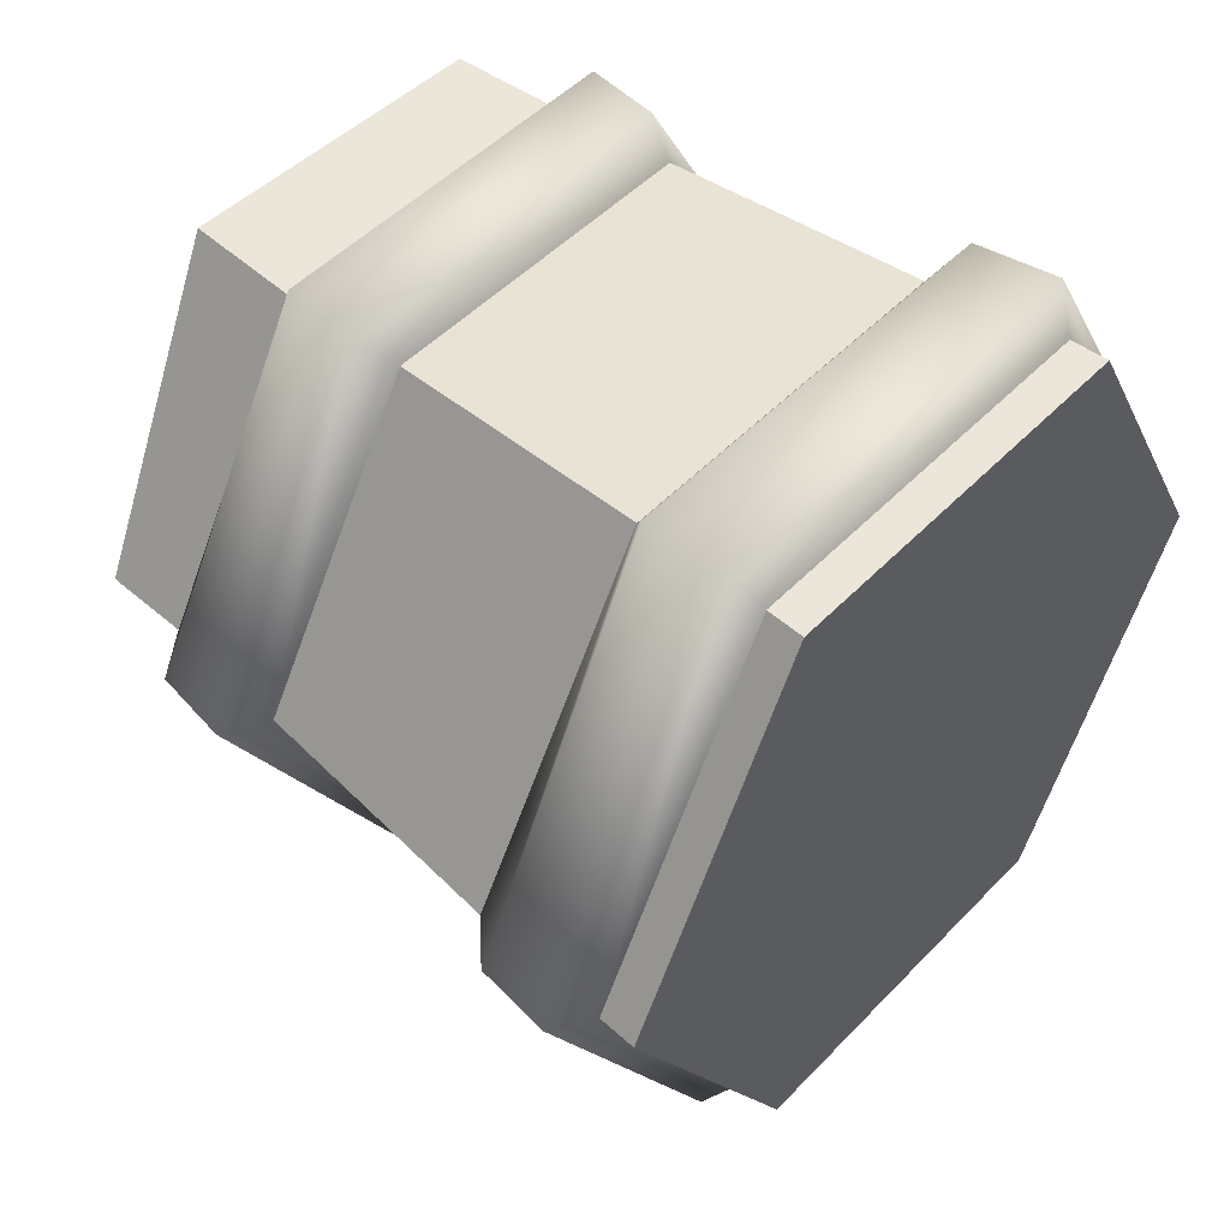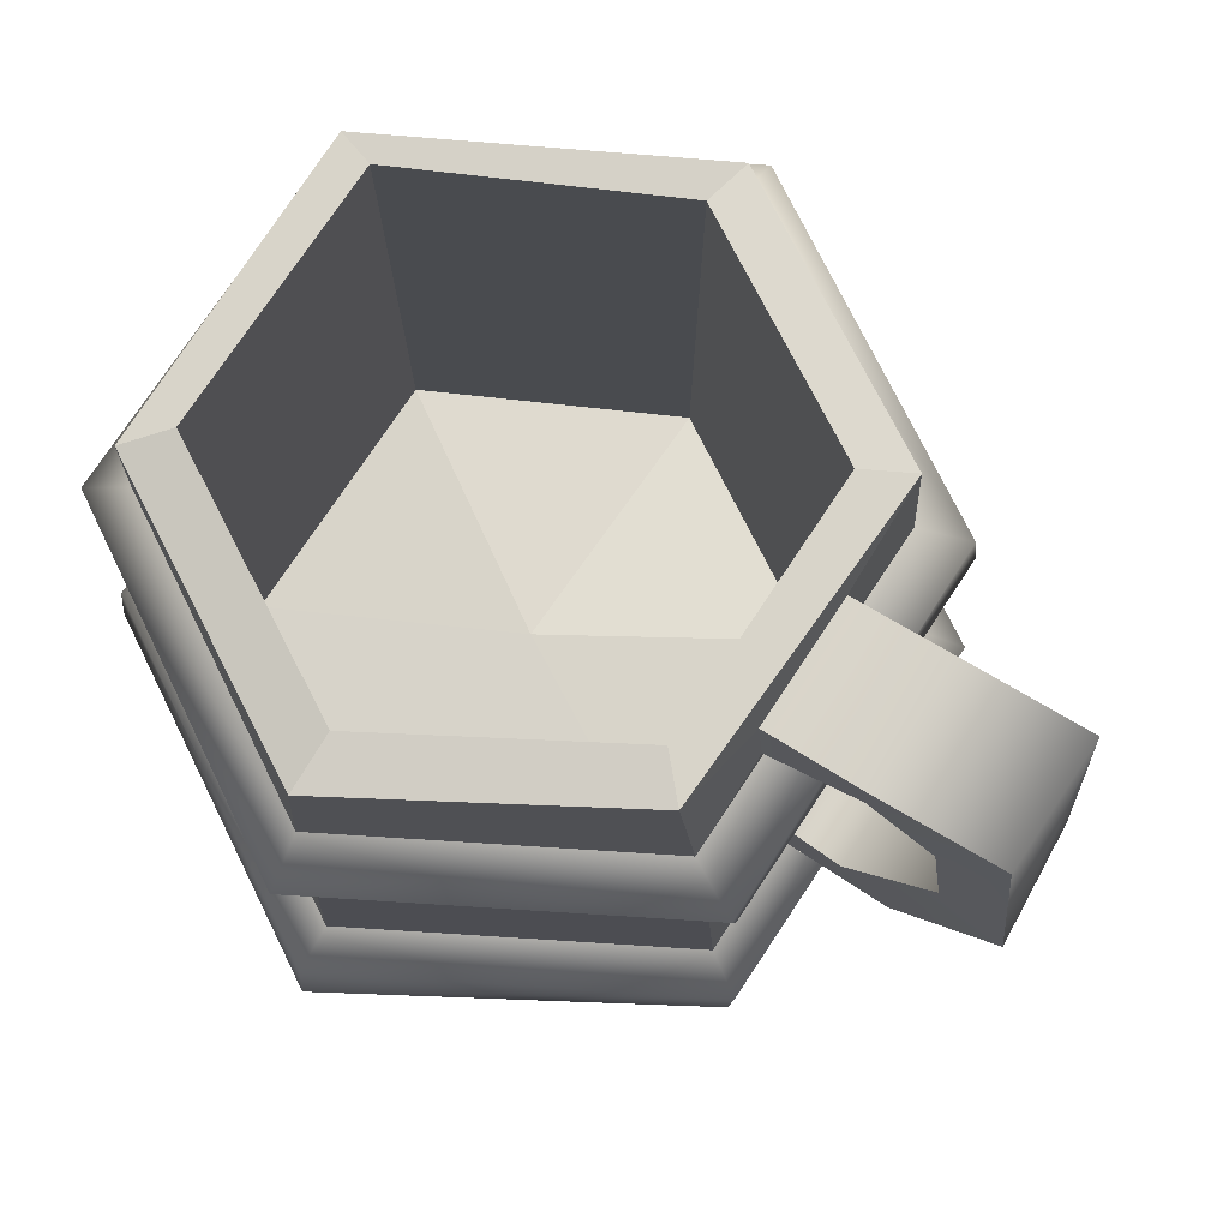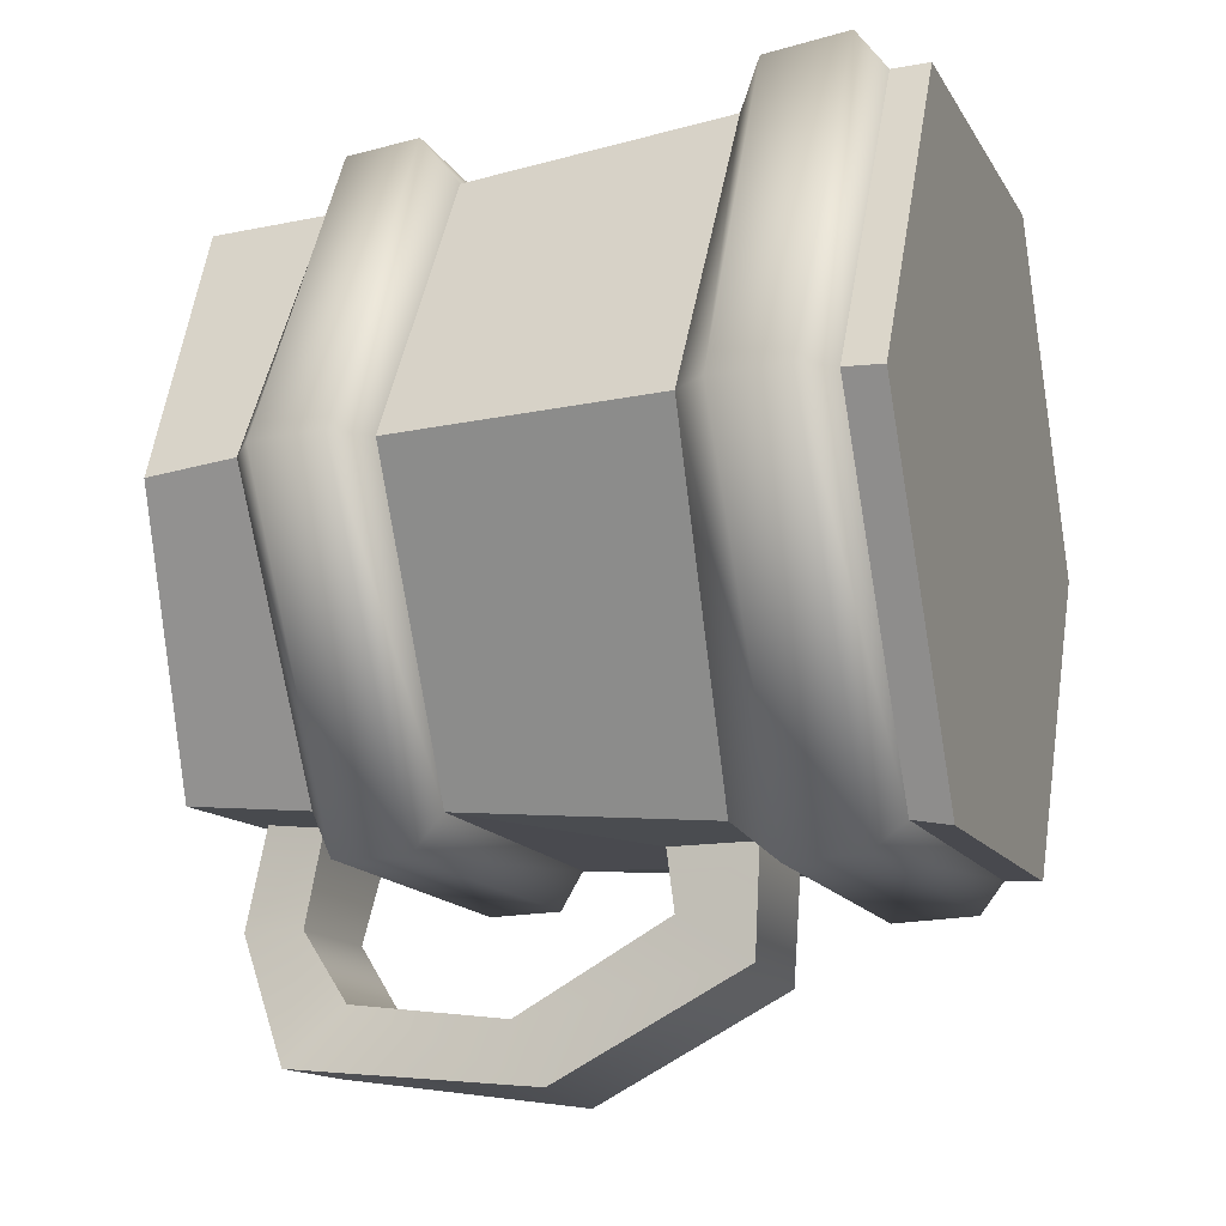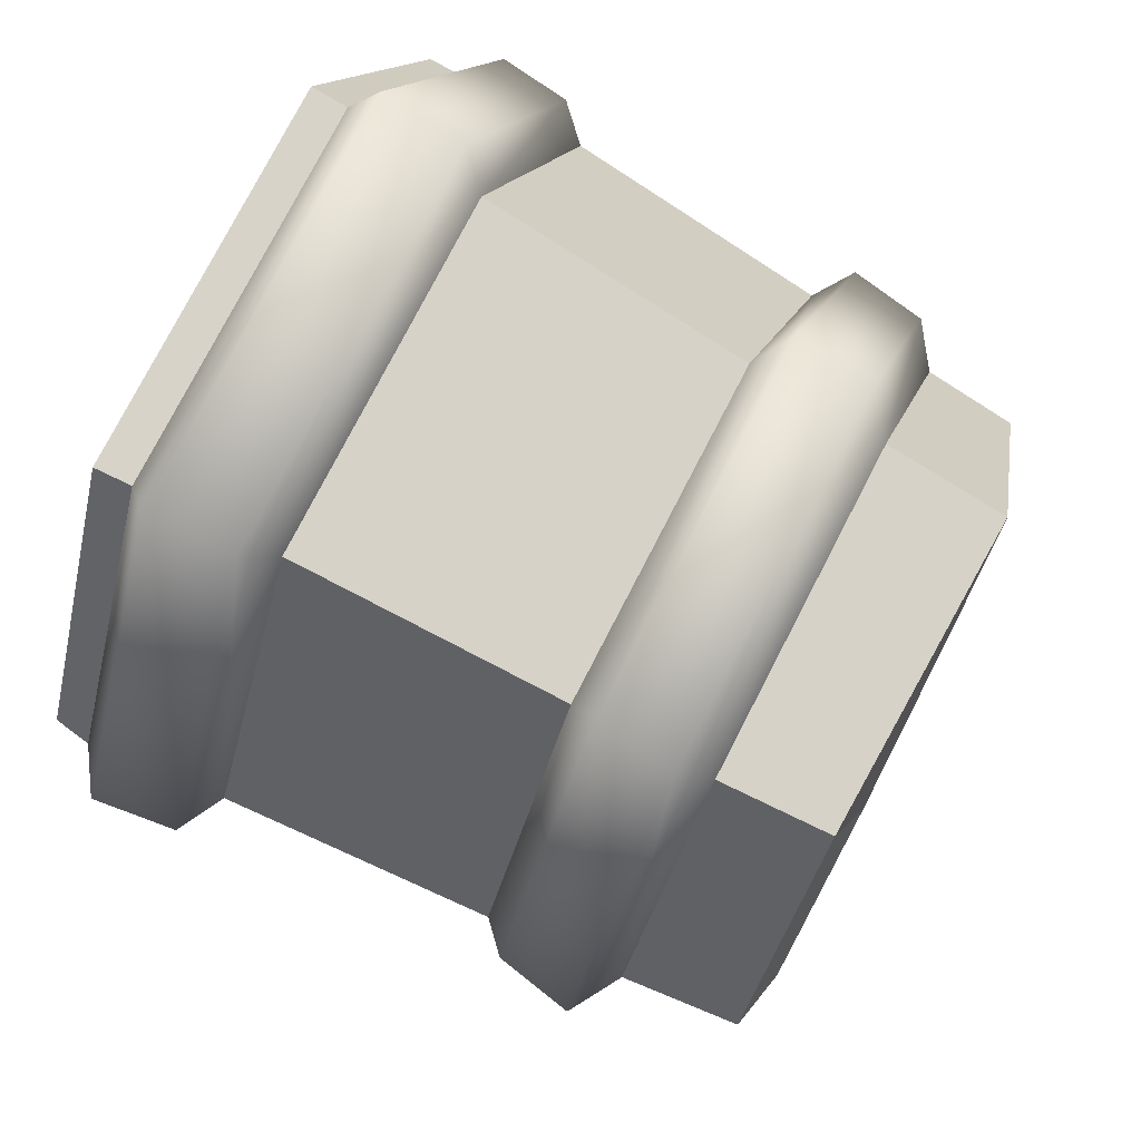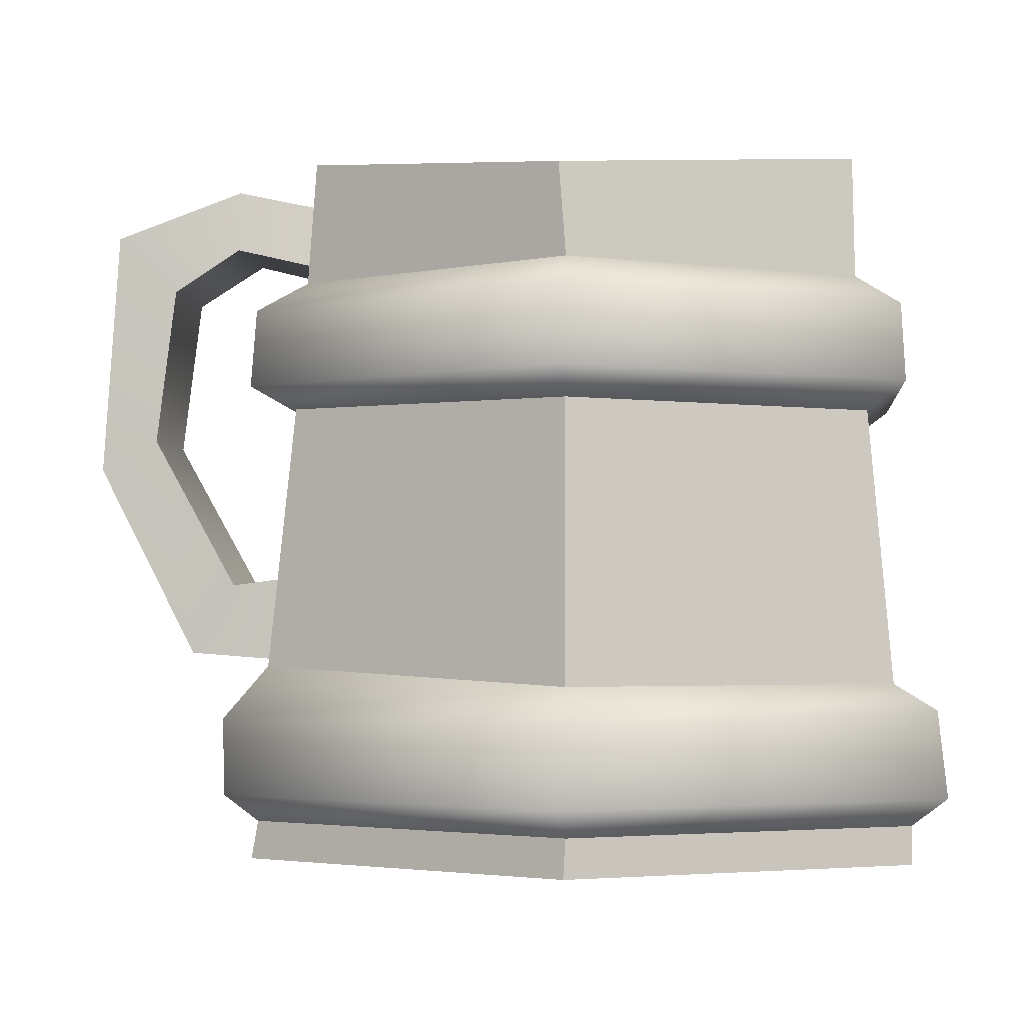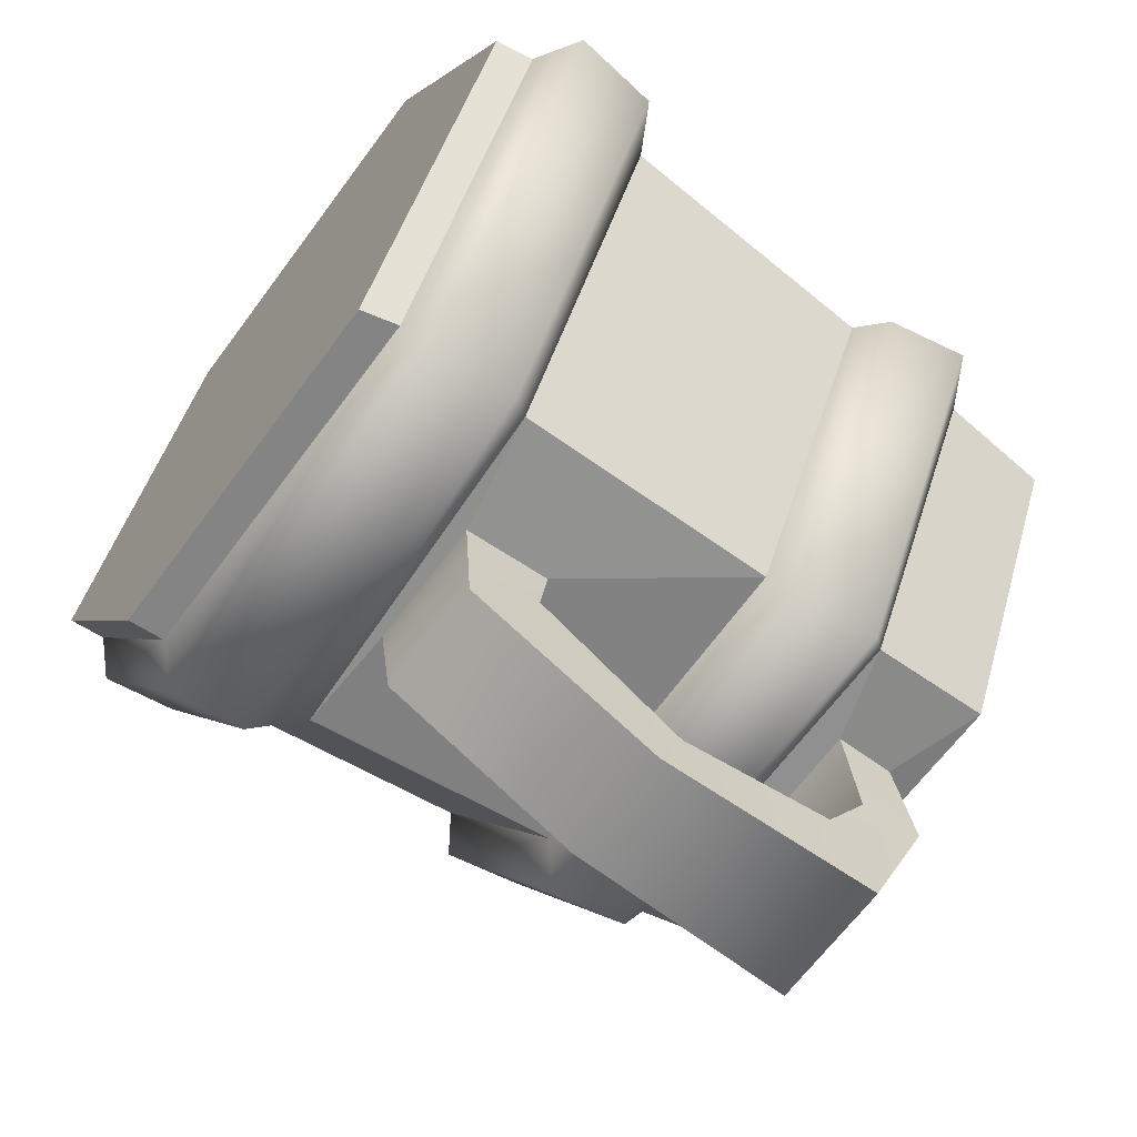
<metadata>
{"format":"obj","ext":"obj","renderer":"f3d","projection":"perspective","resolution":1024,"background":"white","views":[{"elev":48.7,"azim":-48.8,"up":"+Z"},{"elev":76.2,"azim":123.6,"up":"+Y"},{"elev":-13.2,"azim":-70.9,"up":"+Z"},{"elev":77.2,"azim":117.3,"up":"+Z"},{"elev":-2.8,"azim":-84.4,"up":"+Y"},{"elev":-65.3,"azim":53.6,"up":"+Z"}]}
</metadata>
<code>
g default
v 161.8 41.72 80.5
v 154.1 41.72 80.43
v 149.9 41.72 87.37
v 153.8 41.72 94.25
v 162 41.72 94.25
v 165.8 41.72 87.41
v 161.7 56.73 81.9
v 154.7 56.6 81.67
v 151.4 55.99 87.17
v 155 56.6 93.16
v 161.7 56.37 93.16
v 164.9 56.46 87.33
v 158 41.72 87.33
v 160.9 56.73 82.64
v 155.2 56.6 82.64
v 152.4 55.95 87.4
v 155.2 56.56 92.42
v 160.9 56.63 92.42
v 163.7 56.72 87.33
v 161.9 42.51 80.57
v 165.9 42.51 87.41
v 161.9 42.51 94.25
v 153.9 42.51 94.25
v 149.9 42.51 87.41
v 154 42.51 80.57
v 161.8 45.43 80.74
v 165.6 45.43 87.33
v 161.8 45.43 93.92
v 154.2 45.43 93.92
v 150.2 45.43 87.38
v 154.2 45.78 80.74
v 161.7 51.17 81.15
v 165.3 51.17 87.29
v 161.7 51.17 93.44
v 154.6 51.17 93.44
v 150.9 51.17 87.34
v 154.6 51.29 81.25
v 161.7 54.04 81.45
v 165.1 54.04 87.33
v 161.7 54.04 93.21
v 154.8 54.04 93.21
v 151.3 54.04 87.33
v 154.8 54.04 81.45
v 162 51.74 80.37
v 165.9 51.74 87.27
v 161.9 51.74 94.19
v 154 51.74 94.21
v 150 51.74 87.29
v 154 51.74 80.37
v 162.3 53.39 80.36
v 166.2 53.39 87.2
v 162.1 53.39 94.13
v 154.2 53.39 94.13
v 150.3 53.39 87.29
v 154.2 53.39 80.45
v 162.3 43.09 79.96
v 166.8 43.09 87.33
v 162.4 43.09 94.98
v 153.6 43.09 94.98
v 149.2 43.09 87.33
v 153.5 43.09 79.96
v 162.3 44.89 79.88
v 166.6 44.89 87.33
v 162.3 44.89 94.79
v 153.7 44.89 94.79
v 149.4 44.68 87.33
v 153.7 44.68 79.88
v 159.3 45.89 80.74
v 159.4 47.71 80.73
v 156.5 45.89 80.74
v 156.6 47.71 80.73
v 159.3 46.05 78.32
v 159.4 47.55 79.48
v 156.7 46.05 78.55
v 156.6 47.55 79.48
v 159.5 50.16 76.19
v 159.4 50.79 77.68
v 156.9 50.16 76.41
v 156.7 50.79 77.68
v 159.3 55.35 76.86
v 159.5 54.18 78.07
v 156.5 55.35 76.86
v 156.9 54.18 78.07
v 159.7 56.42 79.52
v 159.6 55.1 79.52
v 156.9 56.42 79.52
v 156.8 55.1 79.52
v 159.7 55.97 81.62
v 157 55.97 81.62
v 159.7 54.64 81.45
v 156.7 54.64 81.45
v 160.9 44.35 82.64
v 155.2 44.21 82.64
v 152.4 43.57 87.4
v 155.2 44.18 92.42
v 160.9 44.24 92.42
v 163.7 44.33 87.33
v 158.3 44.33 87.45
g MokLowOriginal
f 1 2 25 20
f 2 3 24 25
f 3 4 23 24
f 4 5 22 23
f 5 6 21 22
f 6 1 20 21
f 2 1 13
f 3 2 13
f 4 3 13
f 5 4 13
f 6 5 13
f 1 6 13
f 7 8 15 14
f 8 9 16 15
f 9 10 17 16
f 10 11 18 17
f 11 12 19 18
f 12 7 14 19
f 27 26 32 33
f 28 27 33 34
f 29 28 34 35
f 30 29 35 36
f 31 30 36 37
f 39 38 7 12
f 40 39 12 11
f 41 40 11 10
f 42 41 10 9
f 43 42 9 8
f 33 32 44 45
f 34 33 45 46
f 35 34 46 47
f 36 35 47 48
f 37 36 48 49
f 32 37 49 44
f 38 39 51 50
f 39 40 52 51
f 40 41 53 52
f 41 42 54 53
f 42 43 55 54
f 43 38 50 55
f 46 45 51 52
f 47 46 52 53
f 48 47 53 54
f 49 48 54 55
f 44 49 55 50
f 45 44 50 51
f 21 20 56 57
f 22 21 57 58
f 23 22 58 59
f 24 23 59 60
f 25 24 60 61
f 20 25 61 56
f 26 27 63 62
f 27 28 64 63
f 28 29 65 64
f 29 30 66 65
f 30 31 67 66
f 31 26 62 67
f 58 57 63 64
f 57 56 62 63
f 56 61 67 62
f 61 60 66 67
f 60 59 65 66
f 59 58 64 65
f 32 26 68 69
f 31 37 71 70
f 26 31 70 68
f 37 32 69 71
f 69 68 72 73
f 70 71 75 74
f 68 70 74 72
f 71 69 73 75
f 73 72 76 77
f 74 75 79 78
f 72 74 78 76
f 75 73 77 79
f 77 76 80 81
f 78 79 83 82
f 76 78 82 80
f 79 77 81 83
f 81 80 84 85
f 82 83 87 86
f 80 82 86 84
f 83 81 85 87
f 8 7 88 89
f 7 38 90 88
f 43 8 89 91
f 38 43 91 90
f 85 84 88 90
f 86 87 91 89
f 84 86 89 88
f 87 85 90 91
f 14 15 93 92
f 15 16 94 93
f 16 17 95 94
f 17 18 96 95
f 18 19 97 96
f 19 14 92 97
f 92 93 98
f 93 94 98
f 94 95 98
f 95 96 98
f 96 97 98
f 97 92 98

</code>
